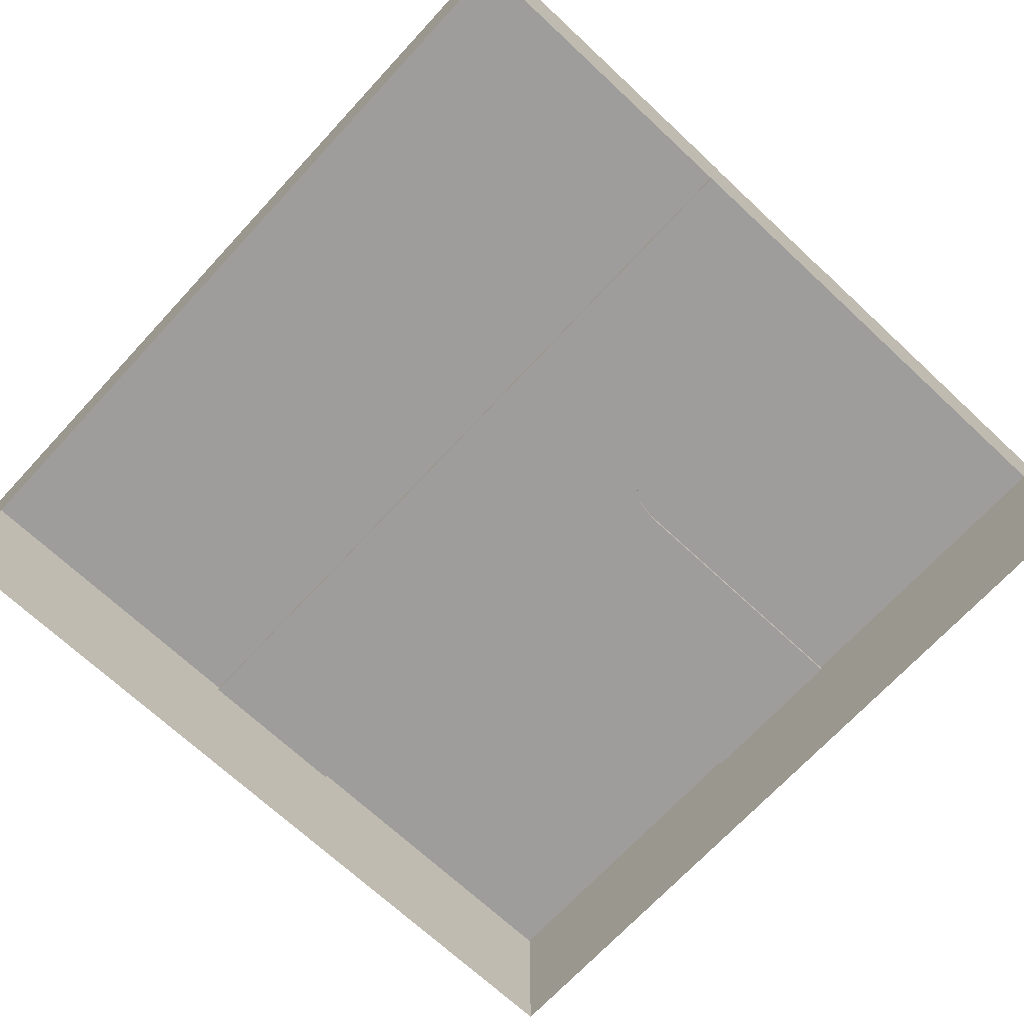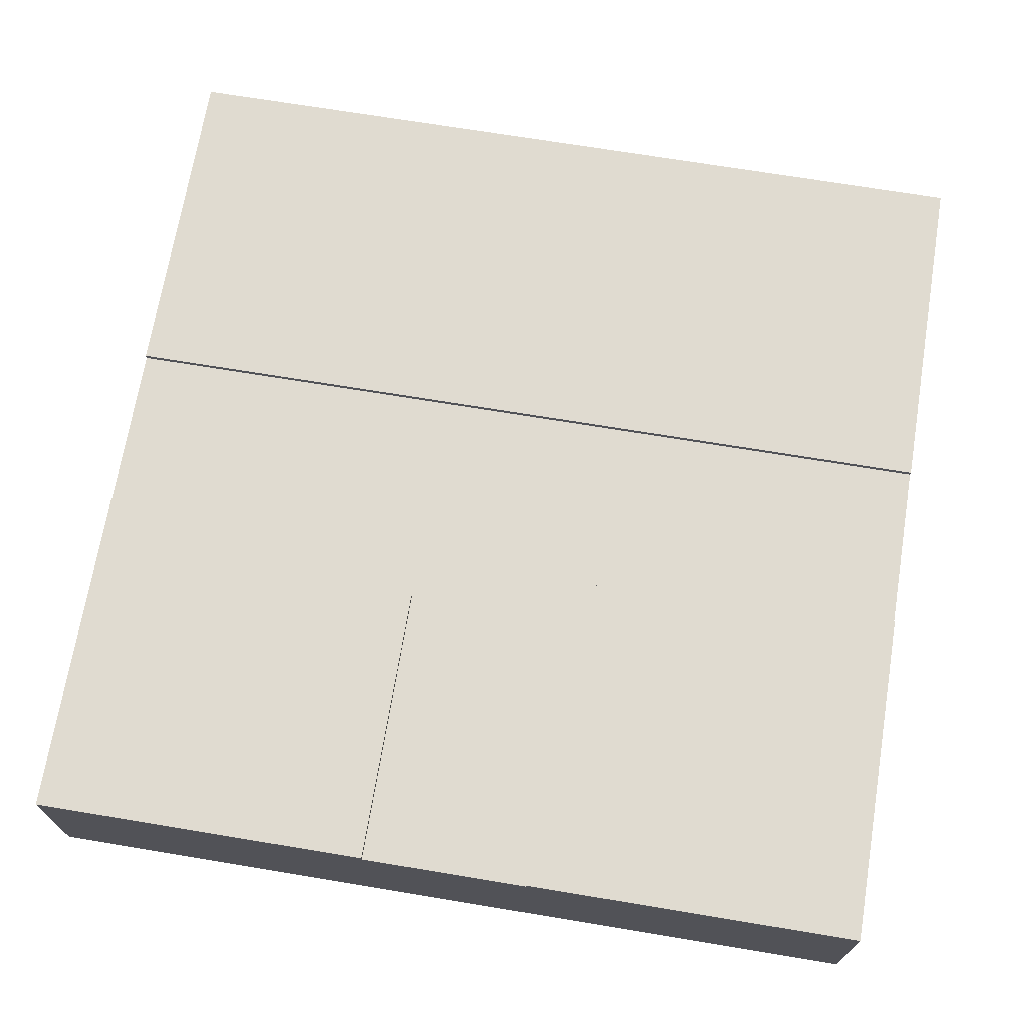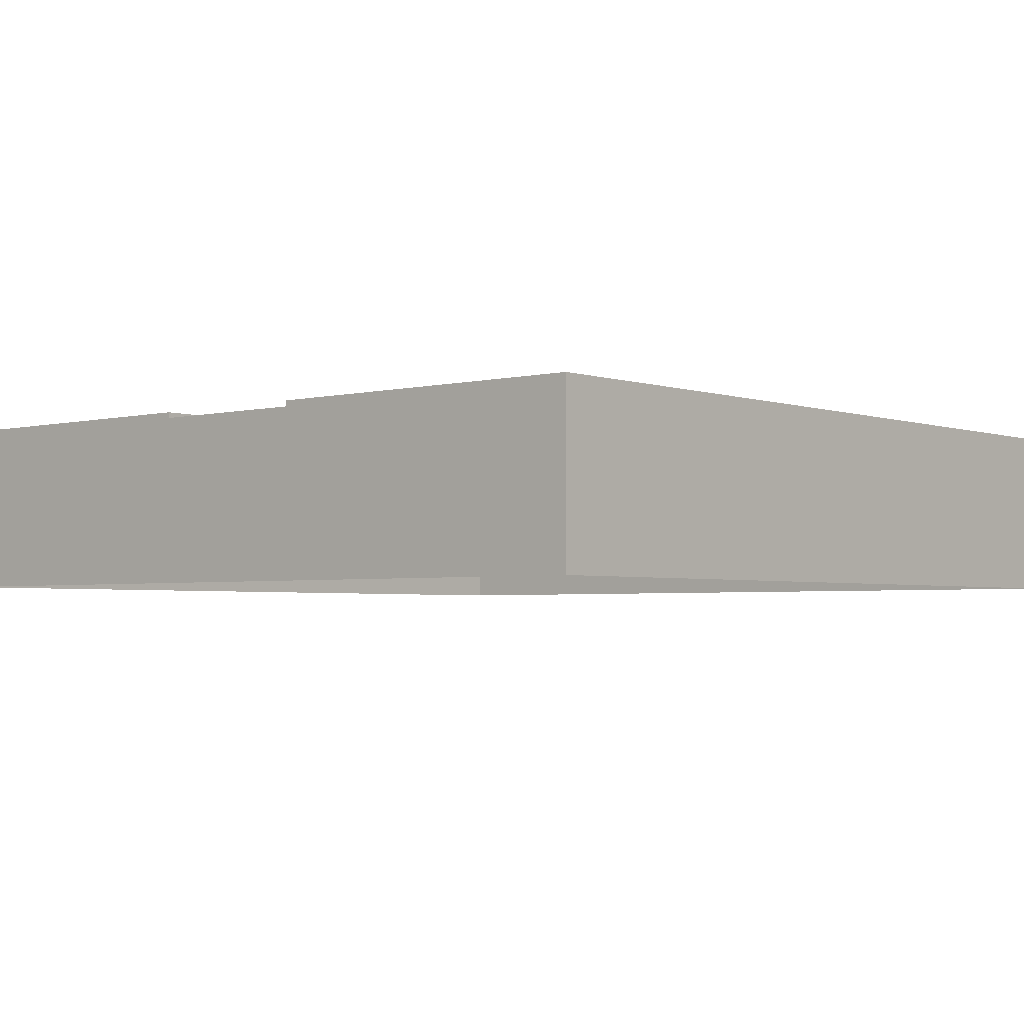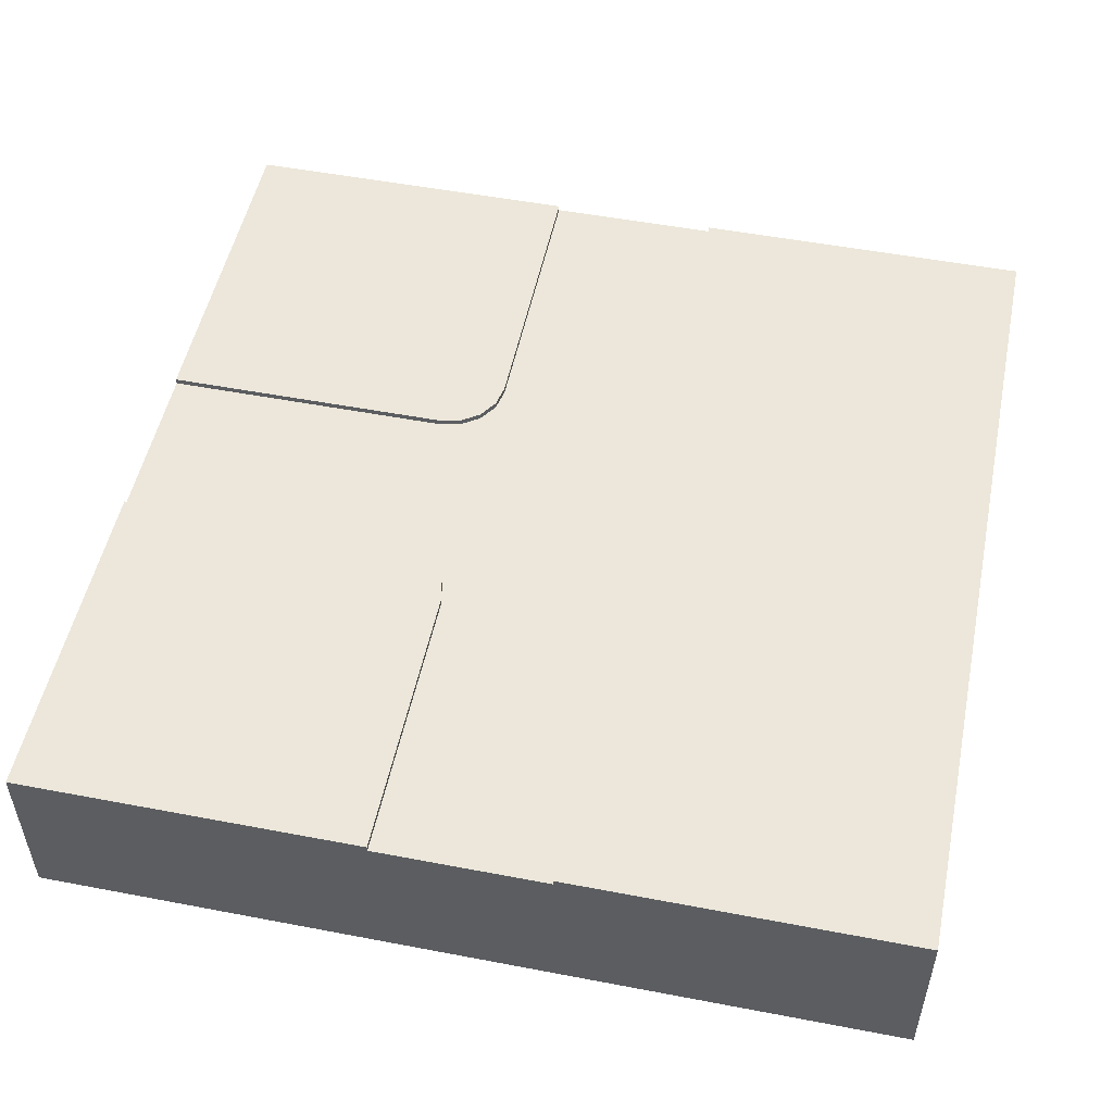
<metadata>
{"format":"obj","ext":"obj","renderer":"f3d","projection":"perspective","resolution":1024,"background":"white","views":[{"elev":-70.6,"azim":-132.9,"up":"+Y"},{"elev":70.1,"azim":9.4,"up":"+Y"},{"elev":-3.1,"azim":130.7,"up":"+Y"},{"elev":51.6,"azim":101.7,"up":"+Y"}]}
</metadata>
<code>
g tile-road-intersection-t
v -15 -2 -5
v -15 -0.2 -3
v -15 -2 -3
v -15 -1.669e-06 -5
v -15 -0.2 -3
v -15 -1.669e-06 -3
v 15 -2 -5
v 15 -2 -3
v 15 -0.2 -3
v 15 -1.669e-06 -5
v 15 -0.2 -3
v 15 -1.669e-06 -3
v -15 -1.669e-06 5
v -15 -1.49e-06 15
v -15 -2 15
v -15 -2 5
v -15 -1.49e-06 15
v -5 -1.669e-06 15
v -5 -2 15
v -15 -2 15
v -15 -2 15
v -5 -2 15
v -15 -6 15
v -3 -2 15
v 3 -2 15
v 15 -6 15
v 5 -2 15
v 15 -2 15
v -15 -2 5
v -15 -2 15
v -15 -6 15
v -15 -2 3
v -15 -6 -15
v -15 -2 -3
v -15 -2 -5
v -15 -2 -15
v -15 -1.669e-06 5
v -5 -1.192e-06 5
v -5 -1.669e-06 15
v -15 -1.49e-06 15
v -15 -0.2 3
v -15 -2 3
v -15 -2 -3
v -15 -0.2 -3
v -15 -1.669e-06 5
v -15 -1.669e-06 3
v -5 -9.537e-07 3
v -5 -1.192e-06 5
v -5 -9.537e-07 3
v -4.235 -1.192e-06 3.152
v -3.586 -1.192e-06 3.586
v -3.152 -1.192e-06 4.235
v -3 -4.768e-07 5
v -5 -1.669e-06 15
v -5 -1.192e-06 5
v -3 -1.669e-06 15
v -5 -9.537e-07 3
v -15 -1.669e-06 3
v -15 -0.2 3
v -5 -0.2 3
v -15 -1.669e-06 5
v -15 -0.2 3
v -15 -1.669e-06 3
v -15 -2 5
v -15 -2 3
v -4 -0.2 2.642
v -6 -0.2 2.642
v -6 -0.2 2.29
v -4 -0.2 2.29
v -4 -0.2 1.937
v -6 -0.2 1.937
v -6 -0.2 1.584
v -4 -0.2 1.584
v -4 -0.2 0.5248
v -6 -0.2 0.5248
v -6 -0.2 0.1719
v -4 -0.2 0.1719
v -4 -0.2 1.231
v -6 -0.2 1.231
v -6 -0.2 0.8778
v -4 -0.2 0.8778
v -3.152 -1.192e-06 4.235
v -3.152 -0.2 4.235
v -3 -0.2 5
v -3 -4.768e-07 5
v -3.586 -1.192e-06 3.586
v -3.586 -0.2 3.586
v -3.152 -0.2 4.235
v -3.152 -1.192e-06 4.235
v -5 -9.537e-07 3
v -5 -0.2 3
v -4.235 -0.2 3.152
v -4.235 -1.192e-06 3.152
v -4.235 -1.192e-06 3.152
v -4.235 -0.2 3.152
v -3.586 -0.2 3.586
v -3.586 -1.192e-06 3.586
v -6.25 -0.2 2.85
v -6.55 -0.2 2.85
v -6.55 -0.2 0
v -6.25 -0.2 0
v -3 -4.768e-07 5
v -3 -0.2 5
v -3 -0.2 15
v -3 -1.669e-06 15
v -5 -1.669e-06 15
v -3 -1.669e-06 15
v -3 -0.2 15
v -5 -2 15
v -3 -2 15
v -2.642 -0.2 4
v -2.29 -0.2 4
v -2.29 -0.2 6
v -2.642 -0.2 6
v -1.937 -0.2 4
v -1.584 -0.2 4
v -1.584 -0.2 6
v -1.937 -0.2 6
v -0.5248 -0.2 4
v -0.1719 -0.2 4
v -0.1719 -0.2 6
v -0.5248 -0.2 6
v -1.231 -0.2 4
v -0.8778 -0.2 4
v -0.8778 -0.2 6
v -1.231 -0.2 6
v 15 -1.669e-06 5
v 15 -2 5
v 15 -2 15
v 15 -1.49e-06 15
v 15 -1.49e-06 15
v 15 -2 15
v 5 -2 15
v 5 -1.669e-06 15
v 15 -2 5
v 15 -6 15
v 15 -2 15
v 15 -2 3
v 15 -2 -3
v 15 -6 -15
v 15 -2 -5
v 15 -2 -15
v 15 -1.669e-06 5
v 15 -1.49e-06 15
v 5 -1.669e-06 15
v 5 -1.192e-06 5
v 15 -1.669e-06 5
v 5 -9.537e-07 3
v 15 -1.669e-06 3
v 5 -1.192e-06 5
v 4.235 -1.192e-06 3.152
v 5 -9.537e-07 3
v 3.586 -1.192e-06 3.586
v 3.152 -1.192e-06 4.235
v 3 -4.768e-07 5
v 5 -1.669e-06 15
v 3 -1.669e-06 15
v 5 -1.192e-06 5
v 5 -9.537e-07 3
v 5 -0.2 3
v 15 -0.2 3
v 15 -1.669e-06 3
v 15 -1.669e-06 5
v 15 -1.669e-06 3
v 15 -0.2 3
v 15 -2 5
v 15 -2 3
v 4 -0.2 2.642
v 4 -0.2 2.29
v 6 -0.2 2.29
v 6 -0.2 2.642
v 4 -0.2 1.937
v 4 -0.2 1.584
v 6 -0.2 1.584
v 6 -0.2 1.937
v 4 -0.2 0.5248
v 4 -0.2 0.1719
v 6 -0.2 0.1719
v 6 -0.2 0.5248
v 4 -0.2 1.231
v 4 -0.2 0.8778
v 6 -0.2 0.8778
v 6 -0.2 1.231
v 3.152 -1.192e-06 4.235
v 3 -4.768e-07 5
v 3 -0.2 5
v 3.152 -0.2 4.235
v 3.586 -1.192e-06 3.586
v 3.152 -1.192e-06 4.235
v 3.152 -0.2 4.235
v 3.586 -0.2 3.586
v 5 -9.537e-07 3
v 4.235 -1.192e-06 3.152
v 4.235 -0.2 3.152
v 5 -0.2 3
v 4.235 -1.192e-06 3.152
v 3.586 -1.192e-06 3.586
v 3.586 -0.2 3.586
v 4.235 -0.2 3.152
v 3 -0.2 15
v 3 -2 15
v -3 -2 15
v -3 -0.2 15
v 3 -4.768e-07 5
v 3 -1.669e-06 15
v 3 -0.2 15
v 3 -0.2 5
v 5 -1.669e-06 15
v 3 -0.2 15
v 3 -1.669e-06 15
v 5 -2 15
v 3 -2 15
v 2.642 -0.2 4
v 2.642 -0.2 6
v 2.29 -0.2 6
v 2.29 -0.2 4
v 1.937 -0.2 4
v 1.937 -0.2 6
v 1.584 -0.2 6
v 1.584 -0.2 4
v 0.5248 -0.2 4
v 0.5248 -0.2 6
v 0.1719 -0.2 6
v 0.1719 -0.2 4
v 1.231 -0.2 4
v 1.231 -0.2 6
v 0.8778 -0.2 6
v 0.8778 -0.2 4
v 2.85 -0.2 6.25
v 2.85 -0.2 6.55
v 0 -0.2 6.55
v 0 -0.2 6.25
v -15 -1.669e-06 -5
v -15 -2 -5
v -15 -2 -15
v -15 -1.49e-06 -15
v -15 -1.669e-06 -5
v -15 -1.49e-06 -15
v -1.907e-06 -1.192e-06 -5
v 15 -1.49e-06 -15
v 15 -1.669e-06 -5
v -15 -1.669e-06 -5
v -1.907e-06 -1.192e-06 -5
v -2.861e-06 -9.537e-07 -3
v -15 -1.669e-06 -3
v 15 -1.669e-06 -5
v 15 -1.669e-06 -3
v -1.907e-06 -1.192e-06 -5
v -2.861e-06 -9.537e-07 -3
v -15 -0.2 -3
v -15 -1.669e-06 -3
v -2.861e-06 -0.2 -3
v 15 -0.2 -3
v 15 -1.669e-06 -3
v -4 -0.2 -2.642
v -4 -0.2 -2.29
v -6 -0.2 -2.29
v -6 -0.2 -2.642
v -4 -0.2 -1.937
v -4 -0.2 -1.584
v -6 -0.2 -1.584
v -6 -0.2 -1.937
v -4 -0.2 -0.5248
v -4 -0.2 -0.1719
v -6 -0.2 -0.1719
v -6 -0.2 -0.5248
v -4 -0.2 -1.231
v -4 -0.2 -0.8778
v -6 -0.2 -0.8778
v -6 -0.2 -1.231
v 15 -1.669e-06 -5
v 15 -1.49e-06 -15
v 15 -2 -15
v 15 -2 -5
v -15 -2 -15
v 15 -2 -15
v 15 -1.49e-06 -15
v -15 -1.49e-06 -15
v 15 -0.2 -3
v 15 -2 -3
v 15 -2 3
v 15 -0.2 3
v 4 -0.2 -2.642
v 6 -0.2 -2.642
v 6 -0.2 -2.29
v 4 -0.2 -2.29
v 4 -0.2 -1.937
v 6 -0.2 -1.937
v 6 -0.2 -1.584
v 4 -0.2 -1.584
v 4 -0.2 -0.5248
v 6 -0.2 -0.5248
v 6 -0.2 -0.1719
v 4 -0.2 -0.1719
v 4 -0.2 -1.231
v 6 -0.2 -1.231
v 6 -0.2 -0.8778
v 4 -0.2 -0.8778
v 6.25 -0.2 -2.85
v 6.55 -0.2 -2.85
v 6.55 -0.2 0
v 6.25 -0.2 0
v 15 -0.2 -3
v 6.55 -0.2 -2.85
v 6.25 -0.2 -2.85
v -2.861e-06 -0.2 -3
v 15 -0.2 3
v 6.55 -0.2 -2.85
v 15 -0.2 -3
v 6.55 -0.2 0
v 6 -0.2 0.5248
v 6.25 -0.2 0
v 6 -0.2 0.8778
v 4 -0.2 0.8778
v 6 -0.2 1.231
v 4 -0.2 0.5248
v 6 -0.2 0.1719
v 0 -0.2 0
v 4 -0.2 1.231
v 4 -0.2 0.1719
v 4 -0.2 1.584
v 4 -0.2 1.937
v 4 -0.2 -0.1719
v 6 -0.2 1.584
v 6 -0.2 1.937
v 6 -0.2 -0.1719
v 4 -0.2 -0.5248
v 6 -0.2 -0.5248
v 4 -0.2 2.29
v 6 -0.2 2.29
v 6 -0.2 2.642
v 4 -0.2 2.642
v 5 -0.2 3
v 4.235 -0.2 3.152
v 3.586 -0.2 3.586
v 3.152 -0.2 4.235
v 4 -0.2 -0.8778
v 2.642 -0.2 4
v 4 -0.2 -1.231
v 6 -0.2 -0.8778
v 3 -0.2 5
v 6 -0.2 -1.231
v 4 -0.2 -1.584
v 6 -0.2 -1.584
v 6.25 -0.2 -2.85
v 4 -0.2 -1.937
v 6 -0.2 -1.937
v 2.85 -0.2 6.25
v 3 -0.2 15
v 2.642 -0.2 6
v 2.85 -0.2 6.55
v -3 -0.2 15
v 0 -0.2 6.55
v -0.5248 -0.2 6
v 0 -0.2 6.25
v -0.8778 -0.2 6
v 2.29 -0.2 4
v -0.8778 -0.2 4
v -1.231 -0.2 6
v -0.5248 -0.2 4
v -0.1719 -0.2 4
v -1.231 -0.2 4
v 0.1719 -0.2 4
v -1.584 -0.2 4
v -0.1719 -0.2 6
v -1.584 -0.2 6
v -1.937 -0.2 4
v -1.937 -0.2 6
v 0.1719 -0.2 6
v 0.5248 -0.2 4
v 0.5248 -0.2 6
v -2.29 -0.2 4
v -2.29 -0.2 6
v -2.642 -0.2 6
v -2.642 -0.2 4
v -3 -0.2 5
v -3.152 -0.2 4.235
v -3.586 -0.2 3.586
v 0.8778 -0.2 4
v 1.231 -0.2 4
v 0.8778 -0.2 6
v 1.231 -0.2 6
v 1.584 -0.2 4
v 1.584 -0.2 6
v 2.85 -0.2 6.25
v 1.937 -0.2 4
v 1.937 -0.2 6
v 2.29 -0.2 6
v -4 -0.2 2.642
v -4.235 -0.2 3.152
v -5 -0.2 3
v -6.25 -0.2 2.85
v -15 -0.2 3
v -6 -0.2 2.642
v -4 -0.2 2.29
v -6 -0.2 2.29
v -4 -0.2 1.937
v -4 -0.2 1.584
v -4 -0.2 1.231
v -6 -0.2 1.937
v -6 -0.2 1.584
v -6.25 -0.2 0
v -6.55 -0.2 2.85
v -15 -0.2 -3
v -6.55 -0.2 0
v -6 -0.2 -0.5248
v -6 -0.2 -0.8778
v -6 -0.2 1.231
v -6 -0.2 0.8778
v -4 -0.2 -0.8778
v -6 -0.2 -1.231
v -4 -0.2 -0.5248
v -6 -0.2 -0.1719
v -4 -0.2 -1.231
v -4 -0.2 0.8778
v -4 -0.2 -0.1719
v -6 -0.2 0.5248
v -4 -0.2 0.5248
v -4 -0.2 0.1719
v -4 -0.2 -1.584
v -6 -0.2 0.1719
v -6 -0.2 -1.584
v -4 -0.2 -1.937
v -6 -0.2 -1.937
v -4 -0.2 -2.29
v -6 -0.2 -2.29
v -6 -0.2 -2.642
v -4 -0.2 -2.642
v -2.861e-06 -0.2 -3
v 4 -0.2 -2.642
v 6 -0.2 -2.642
v 6 -0.2 -2.29
v 4 -0.2 -2.29
v 15 -2 -15
v -15 -2 -15
v -15 -6 -15
v 15 -6 -15
f 2 1 3
f 5 4 1
f 6 4 5
f 8 7 9
f 7 10 11
f 11 10 12
f 14 13 15
f 15 13 16
f 18 17 19
f 19 17 20
f 22 21 23
f 24 22 23
f 23 25 24
f 26 25 23
f 26 27 25
f 26 28 27
f 30 29 31
f 29 32 31
f 31 32 33
f 33 32 34
f 33 34 35
f 33 35 36
f 38 37 39
f 39 37 40
f 42 41 43
f 43 41 44
f 46 45 47
f 47 45 48
f 49 48 50
f 51 50 48
f 51 48 52
f 52 48 53
f 55 54 53
f 53 54 56
f 58 57 59
f 59 57 60
f 62 61 63
f 64 61 62
f 65 64 62
f 67 66 68
f 68 66 69
f 71 70 72
f 72 70 73
f 75 74 76
f 76 74 77
f 79 78 80
f 80 78 81
f 83 82 84
f 84 82 85
f 87 86 88
f 88 86 89
f 91 90 92
f 92 90 93
f 95 94 96
f 96 94 97
f 99 98 100
f 100 98 101
f 103 102 104
f 104 102 105
f 107 106 108
f 108 106 109
f 108 109 110
f 112 111 113
f 113 111 114
f 116 115 117
f 117 115 118
f 120 119 121
f 121 119 122
f 124 123 125
f 125 123 126
f 128 127 129
f 129 127 130
f 132 131 133
f 133 131 134
f 136 135 137
f 136 138 135
f 136 139 138
f 140 139 136
f 141 139 140
f 142 141 140
f 144 143 145
f 145 143 146
f 148 147 149
f 150 147 148
f 151 150 152
f 150 151 153
f 154 150 153
f 155 150 154
f 157 156 155
f 155 156 158
f 160 159 161
f 161 159 162
f 164 163 165
f 165 163 166
f 165 166 167
f 169 168 170
f 170 168 171
f 173 172 174
f 174 172 175
f 177 176 178
f 178 176 179
f 181 180 182
f 182 180 183
f 185 184 186
f 186 184 187
f 189 188 190
f 190 188 191
f 193 192 194
f 194 192 195
f 197 196 198
f 198 196 199
f 201 200 202
f 202 200 203
f 205 204 206
f 206 204 207
f 209 208 210
f 211 208 209
f 212 211 209
f 214 213 215
f 215 213 216
f 218 217 219
f 219 217 220
f 222 221 223
f 223 221 224
f 226 225 227
f 227 225 228
f 230 229 231
f 231 229 232
f 234 233 235
f 235 233 236
f 238 237 239
f 240 238 239
f 239 241 240
f 243 242 244
f 244 242 245
f 247 246 244
f 244 246 248
f 250 249 251
f 252 249 250
f 253 249 252
f 254 249 253
f 256 255 257
f 257 255 258
f 260 259 261
f 261 259 262
f 264 263 265
f 265 263 266
f 268 267 269
f 269 267 270
f 272 271 273
f 273 271 274
f 276 275 277
f 277 275 278
f 280 279 281
f 281 279 282
f 284 283 285
f 285 283 286
f 288 287 289
f 289 287 290
f 292 291 293
f 293 291 294
f 296 295 297
f 297 295 298
f 300 299 301
f 301 299 302
f 304 303 305
f 305 303 306
f 308 307 309
f 310 307 308
f 307 310 311
f 312 311 310
f 307 311 313
f 311 314 313
f 307 313 315
f 316 314 311
f 317 311 312
f 316 318 314
f 318 319 314
f 316 320 318
f 318 321 319
f 319 321 315
f 322 321 318
f 320 323 318
f 320 317 323
f 315 321 324
f 307 315 324
f 307 324 325
f 323 317 326
f 317 312 326
f 318 323 327
f 312 328 326
f 322 329 325
f 322 318 329
f 325 329 330
f 307 325 330
f 330 331 307
f 331 332 307
f 332 329 318
f 307 332 333
f 334 333 332
f 335 334 332
f 335 332 318
f 318 336 335
f 337 318 327
f 336 318 338
f 337 339 318
f 328 337 327
f 340 337 328
f 312 340 328
f 336 338 341
f 312 342 340
f 342 343 339
f 339 343 318
f 342 312 344
f 344 343 342
f 344 312 345
f 318 343 346
f 347 344 345
f 341 338 348
f 348 349 341
f 348 338 350
f 351 349 348
f 351 352 349
f 353 352 351
f 352 353 354
f 355 354 353
f 352 354 356
f 357 338 318
f 354 358 356
f 352 356 359
f 360 358 354
f 358 360 318
f 318 360 361
f 362 358 318
f 361 363 318
f 318 364 362
f 362 364 359
f 361 365 363
f 365 354 355
f 359 364 366
f 352 359 366
f 318 367 364
f 352 366 368
f 363 365 369
f 365 355 369
f 363 370 318
f 355 371 369
f 367 372 368
f 318 372 367
f 368 372 373
f 352 368 373
f 373 374 352
f 374 375 352
f 318 375 372
f 352 375 376
f 376 375 377
f 375 318 377
f 378 377 318
f 318 370 379
f 371 379 370
f 318 379 380
f 381 379 371
f 355 381 371
f 355 382 381
f 382 383 380
f 380 383 318
f 382 355 384
f 384 383 382
f 384 355 385
f 383 386 318
f 387 384 385
f 387 357 386
f 386 357 318
f 388 357 387
f 388 387 385
f 385 350 388
f 318 389 378
f 389 390 378
f 389 391 390
f 391 389 392
f 392 393 391
f 392 389 394
f 318 395 389
f 392 394 396
f 395 318 397
f 318 398 397
f 399 398 318
f 400 395 397
f 396 395 400
f 396 400 392
f 400 401 392
f 401 402 392
f 403 393 392
f 403 404 393
f 405 404 403
f 404 405 406
f 402 406 405
f 404 406 407
f 401 398 408
f 408 402 401
f 408 398 399
f 402 408 409
f 406 410 407
f 404 407 411
f 412 410 406
f 413 406 402
f 412 318 410
f 318 414 410
f 415 399 318
f 412 416 318
f 409 415 417
f 402 409 417
f 417 415 418
f 415 318 418
f 318 419 418
f 318 416 419
f 318 420 414
f 414 420 411
f 402 417 421
f 413 402 421
f 413 421 416
f 416 421 419
f 411 420 422
f 404 411 422
f 423 420 318
f 404 422 424
f 423 425 424
f 423 318 425
f 424 425 426
f 404 424 426
f 426 427 404
f 427 428 404
f 428 425 318
f 404 428 429
f 428 318 429
f 429 318 430
f 429 430 345
f 345 430 431
f 345 431 432
f 432 347 345
f 318 433 430
f 432 433 347
f 433 318 346
f 347 433 346
f 435 434 436
f 436 434 437

</code>
